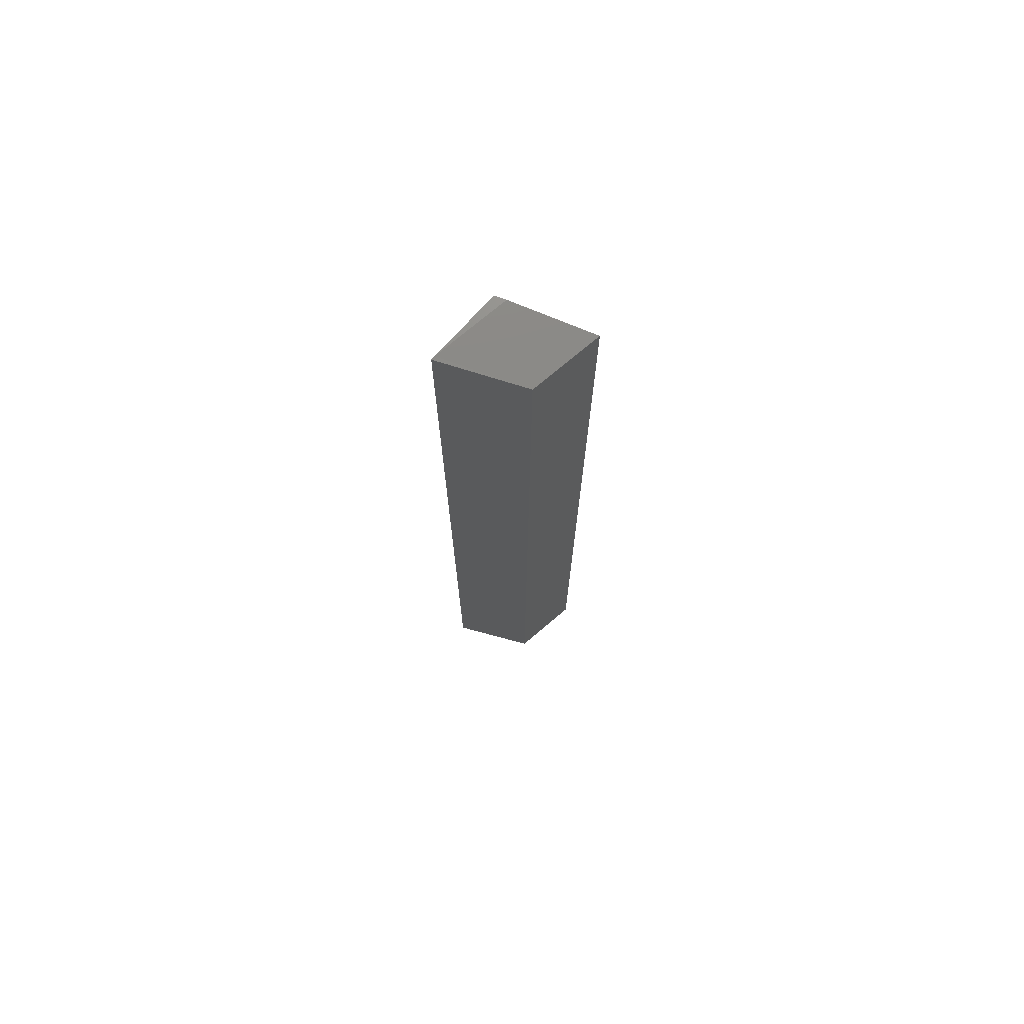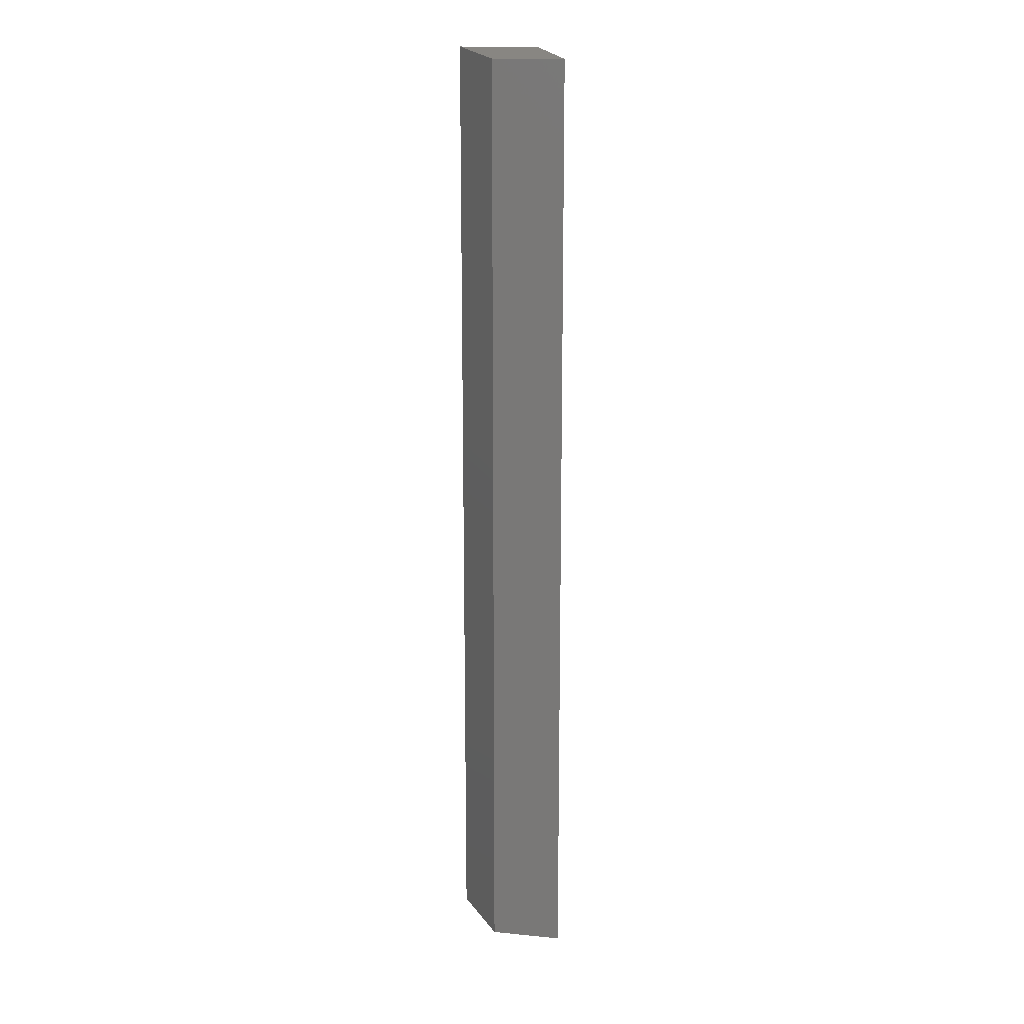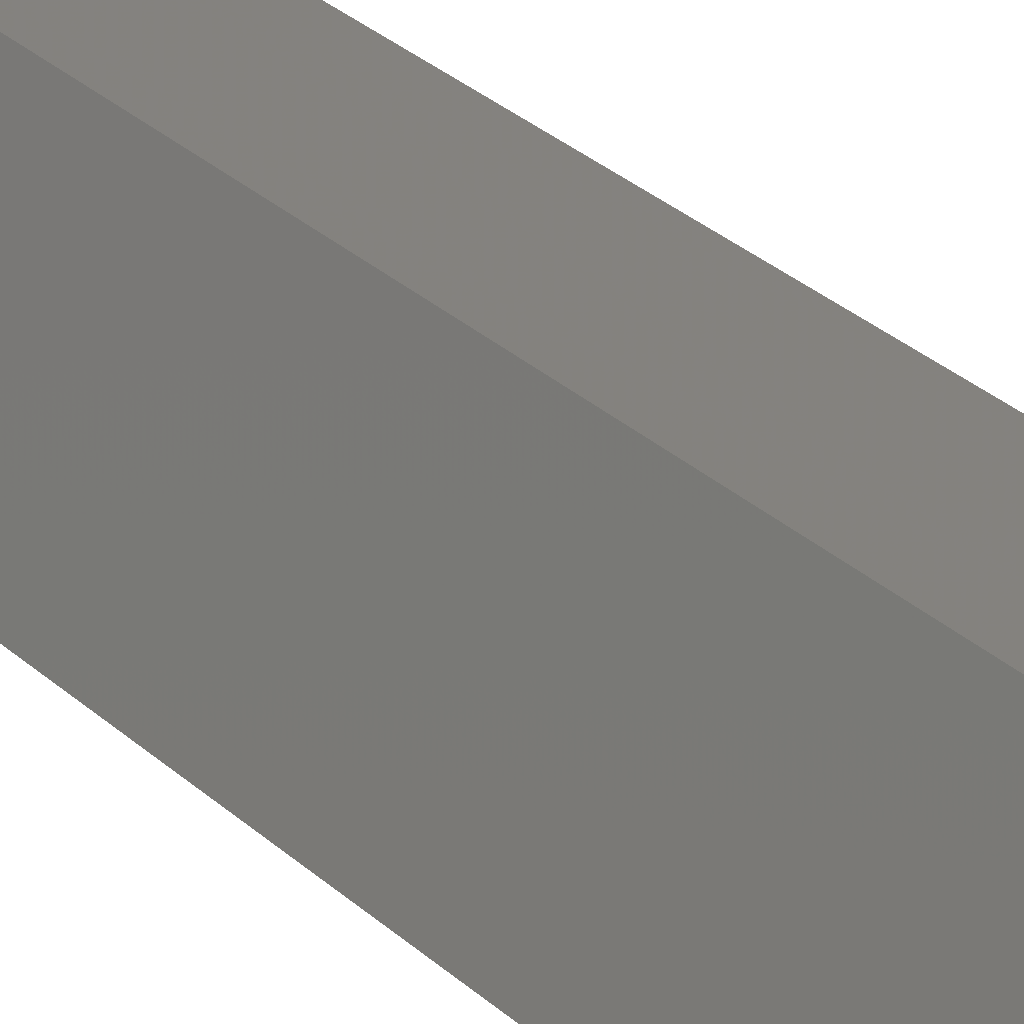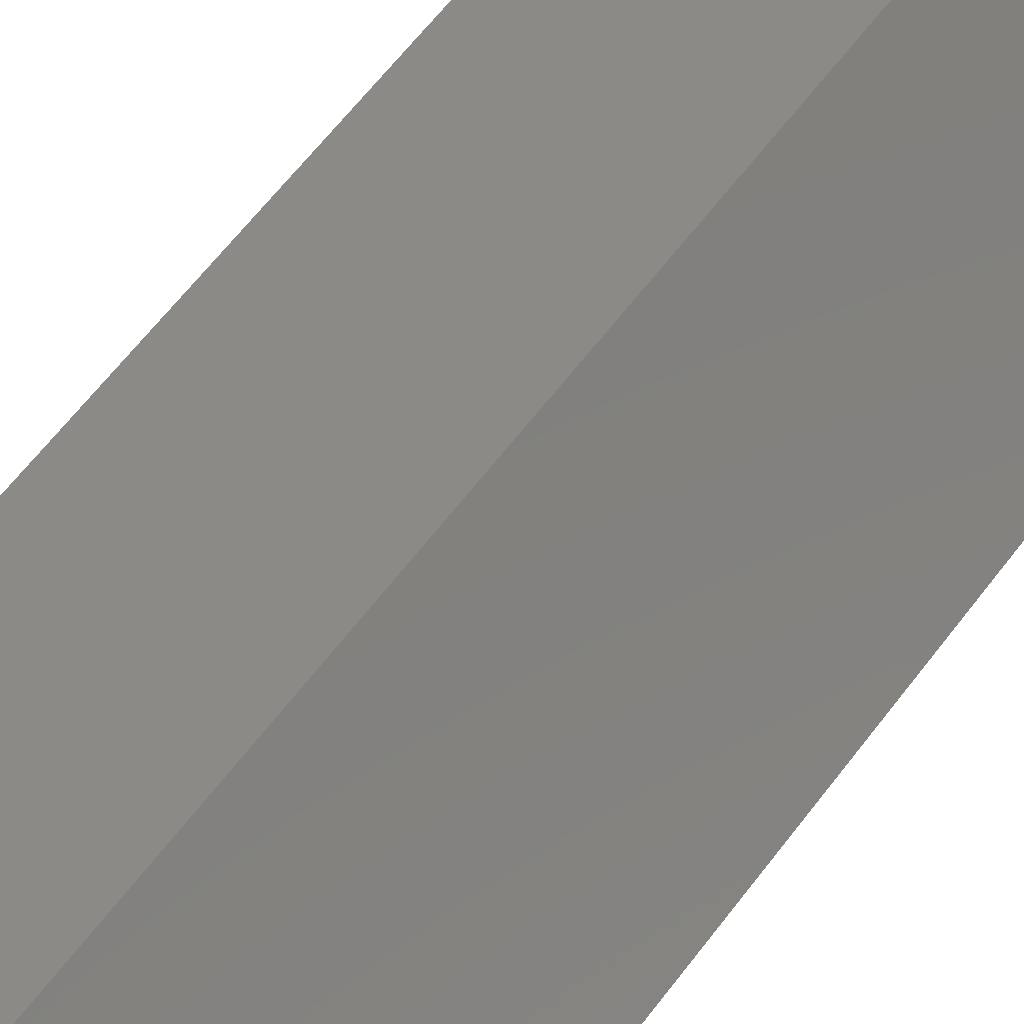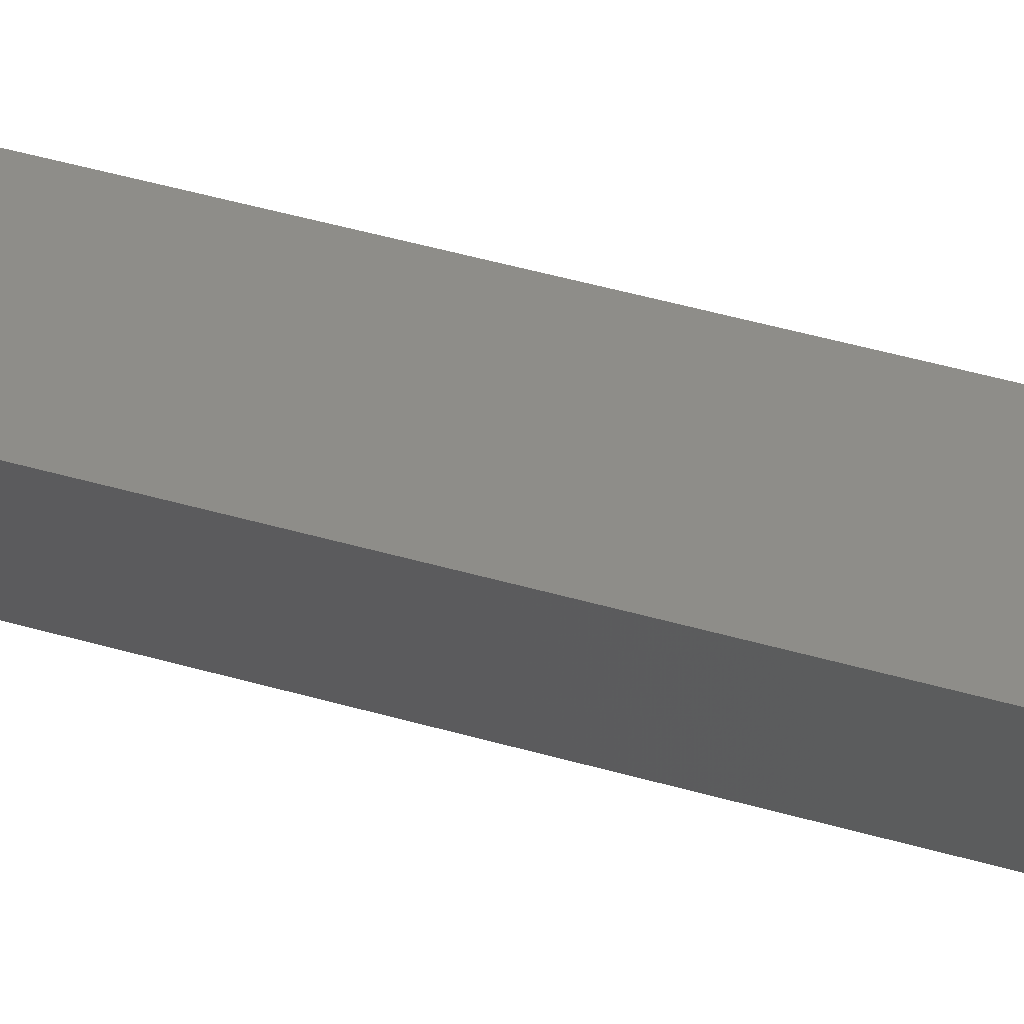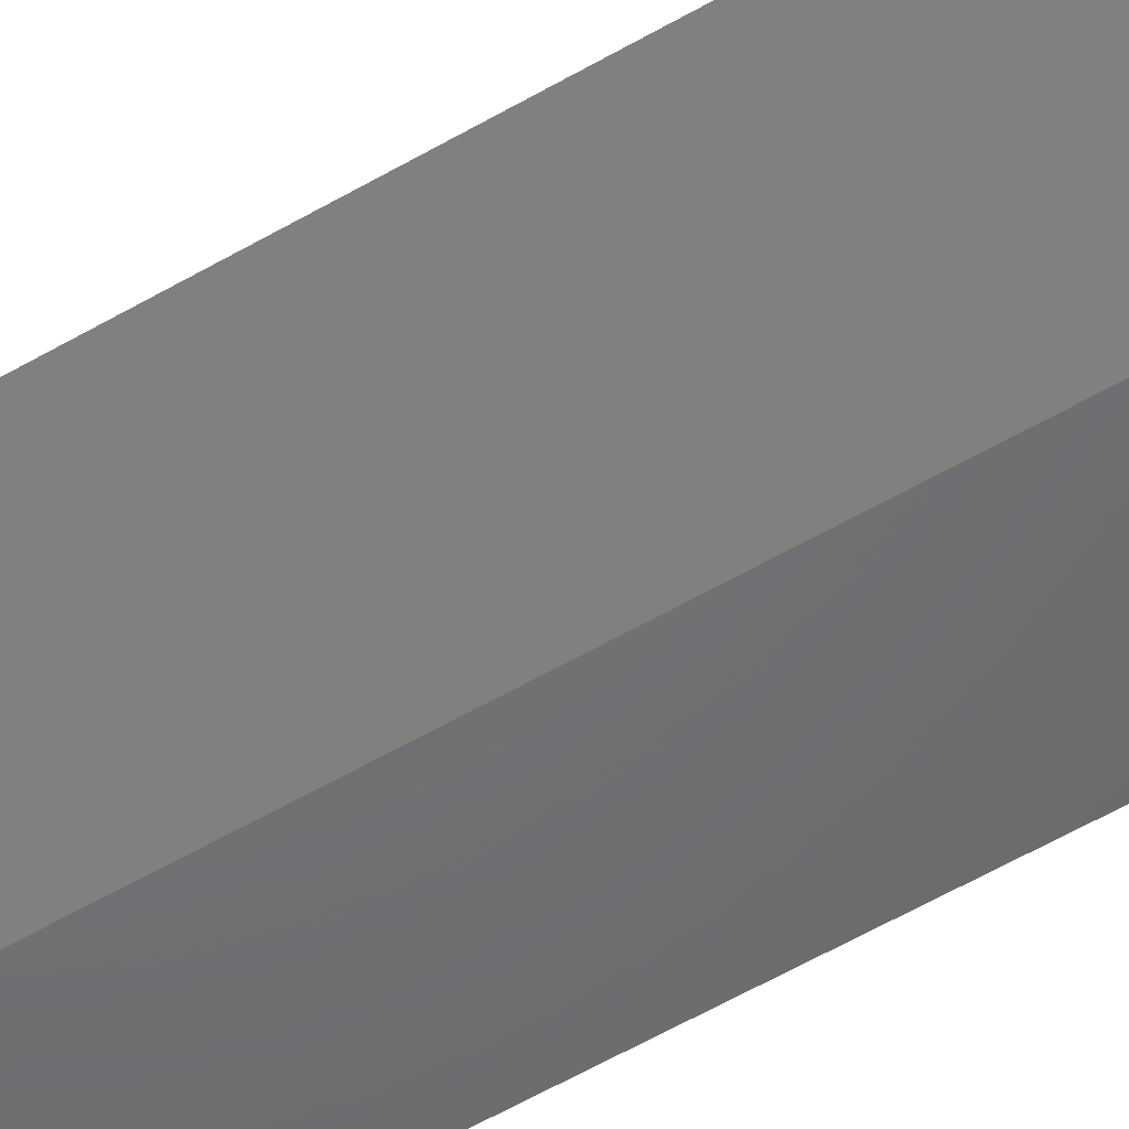
<metadata>
{"format":"stl","ext":"stl","renderer":"f3d","projection":"perspective","resolution":1024,"background":"white","views":[{"elev":73.3,"azim":139.7,"up":"+Y"},{"elev":15.9,"azim":-168.6,"up":"+Y"},{"elev":20.5,"azim":-28.2,"up":"+Z"},{"elev":38.9,"azim":-151.9,"up":"+Z"},{"elev":33.9,"azim":113.2,"up":"+Z"},{"elev":-49.2,"azim":124.0,"up":"+Z"}]}
</metadata>
<code>
# stl→obj: 10 verts, 16 faces
v 0.03125 0 0.05469
v 0.03553 0 0.06217
v 0.09072 0 0.05469
v 0 -0.75 0
v 0.03553 -0.75 0.06217
v 0 -0.007812 0
v 0.05625 -0.007812 -3.444e-18
v 0.09375 0 0.05428
v 0.05625 -0.75 -3.444e-18
v 0.09375 -0.75 0.05428
f 1 2 3
f 4 5 6
f 6 5 2
f 6 2 1
f 7 8 9
f 9 8 10
f 6 7 4
f 4 7 9
f 8 5 10
f 8 3 5
f 5 3 2
f 7 6 1
f 7 1 3
f 7 3 8
f 4 9 5
f 5 9 10

</code>
